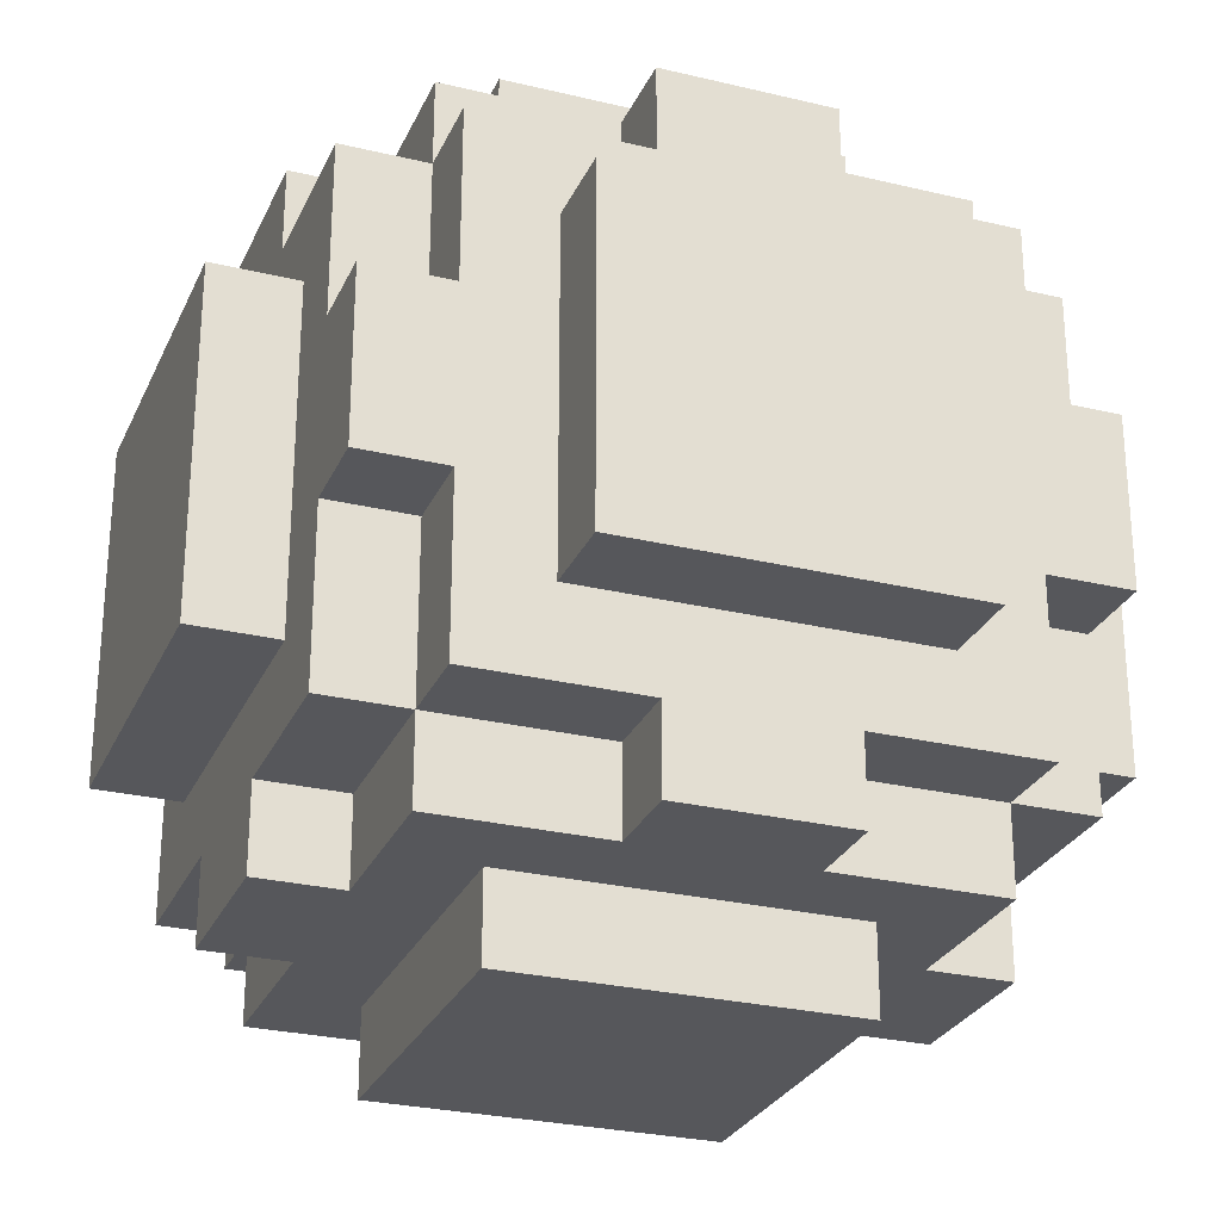
<metadata>
{"format":"obj","ext":"obj","renderer":"f3d","projection":"perspective","resolution":1024,"background":"white","views":[{"elev":-27.3,"azim":69.6,"up":"+Z"}]}
</metadata>
<code>
o Yinyang_Ball
v -0.5 -0.2 0.2
v -0.5 -0.2 -0.2
v -0.5 -0.1 -0.1
v -0.5 -0.1 -0.2
v -0.5 -0 0.1
v -0.5 -0 -0.1
v -0.5 0.1 0.2
v -0.5 0.1 0.1
v -0.5 0.2 0.2
v -0.5 0.2 -0.2
v -0.4 -0.4 0.1
v -0.4 -0.4 -0.1
v -0.4 -0.3 0.3
v -0.4 -0.3 0.1
v -0.4 -0.3 -0.1
v -0.4 -0.3 -0.3
v -0.4 -0.2 0.2
v -0.4 -0.2 0.1
v -0.4 -0.2 -0.1
v -0.4 -0.2 -0.2
v -0.4 -0.2 -0.3
v -0.4 -0.1 0.4
v -0.4 -0.1 0.3
v -0.4 -0.1 -0.2
v -0.4 -0.1 -0.3
v -0.4 -0.1 -0.4
v -0.4 0.1 0.4
v -0.4 0.1 0.3
v -0.4 0.1 0.2
v -0.4 0.1 -0.3
v -0.4 0.1 -0.4
v -0.4 0.2 0.3
v -0.4 0.2 0.2
v -0.4 0.2 0.1
v -0.4 0.2 -0.1
v -0.4 0.2 -0.2
v -0.4 0.3 0.3
v -0.4 0.3 0.1
v -0.4 0.3 -0.1
v -0.4 0.3 -0.3
v -0.4 0.4 0.1
v -0.4 0.4 -0.1
v -0.3 -0.4 0.3
v -0.3 -0.4 0.1
v -0.3 -0.4 -0.1
v -0.3 -0.4 -0.3
v -0.3 -0.3 0.4
v -0.3 -0.3 0.3
v -0.3 -0.3 0.1
v -0.3 -0.3 -0.1
v -0.3 -0.3 -0.3
v -0.3 -0.3 -0.4
v -0.3 -0.2 -0.3
v -0.3 -0.1 0.4
v -0.3 -0.1 0.3
v -0.3 -0.1 -0.3
v -0.3 -0.1 -0.4
v -0.3 0.1 0.4
v -0.3 0.1 0.3
v -0.3 0.1 -0.3
v -0.3 0.1 -0.4
v -0.3 0.2 0.3
v -0.3 0.3 0.4
v -0.3 0.3 0.3
v -0.3 0.3 0.1
v -0.3 0.3 -0.1
v -0.3 0.3 -0.3
v -0.3 0.3 -0.4
v -0.3 0.4 0.3
v -0.3 0.4 0.1
v -0.3 0.4 -0.1
v -0.3 0.4 -0.3
v -0.2 -0.5 0.2
v -0.2 -0.5 -0.2
v -0.2 -0.4 0.2
v -0.2 -0.4 0.1
v -0.2 -0.4 -0.1
v -0.2 -0.4 -0.2
v -0.2 -0.2 0.5
v -0.2 -0.2 0.4
v -0.2 -0.2 -0.4
v -0.2 -0.2 -0.5
v -0.2 0.2 0.5
v -0.2 0.2 0.4
v -0.2 0.2 -0.4
v -0.2 0.2 -0.5
v -0.2 0.4 0.2
v -0.2 0.4 0.1
v -0.2 0.4 -0.1
v -0.2 0.4 -0.2
v -0.2 0.5 0.2
v -0.2 0.5 -0.2
v -0.1 -0.4 0.4
v -0.1 -0.4 0.3
v -0.1 -0.4 -0.3
v -0.1 -0.4 -0.4
v -0.1 -0.3 0.4
v -0.1 -0.3 0.3
v -0.1 -0.3 -0.3
v -0.1 -0.3 -0.4
v -0.1 0.3 0.4
v -0.1 0.3 0.3
v -0.1 0.3 -0.3
v -0.1 0.3 -0.4
v -0.1 0.4 0.4
v -0.1 0.4 0.3
v -0.1 0.4 -0.3
v -0.1 0.4 -0.4
v 0.1 -0.4 0.4
v 0.1 -0.4 0.3
v 0.1 -0.4 -0.3
v 0.1 -0.4 -0.4
v 0.1 -0.3 0.4
v 0.1 -0.3 0.3
v 0.1 -0.3 -0.3
v 0.1 -0.3 -0.4
v 0.1 0.3 0.4
v 0.1 0.3 0.3
v 0.1 0.3 -0.3
v 0.1 0.3 -0.4
v 0.1 0.4 0.4
v 0.1 0.4 0.3
v 0.1 0.4 -0.3
v 0.1 0.4 -0.4
v 0.2 -0.5 0.2
v 0.2 -0.5 -0.2
v 0.2 -0.4 0.2
v 0.2 -0.4 0.1
v 0.2 -0.4 -0.1
v 0.2 -0.4 -0.2
v 0.2 -0.2 0.5
v 0.2 -0.2 0.4
v 0.2 -0.2 -0.4
v 0.2 -0.2 -0.5
v 0.2 0.2 0.5
v 0.2 0.2 0.4
v 0.2 0.2 -0.4
v 0.2 0.2 -0.5
v 0.2 0.4 0.2
v 0.2 0.4 0.1
v 0.2 0.4 -0.1
v 0.2 0.4 -0.2
v 0.2 0.5 0.2
v 0.2 0.5 -0.2
v 0.3 -0.4 0.3
v 0.3 -0.4 0.1
v 0.3 -0.4 -0.1
v 0.3 -0.4 -0.3
v 0.3 -0.3 0.4
v 0.3 -0.3 0.3
v 0.3 -0.3 0.1
v 0.3 -0.3 -0.1
v 0.3 -0.3 -0.3
v 0.3 -0.3 -0.4
v 0.3 -0.2 0.3
v 0.3 -0.1 0.4
v 0.3 -0.1 0.3
v 0.3 -0.1 -0.3
v 0.3 -0.1 -0.4
v 0.3 0.1 0.4
v 0.3 0.1 0.3
v 0.3 0.1 -0.3
v 0.3 0.1 -0.4
v 0.3 0.2 -0.3
v 0.3 0.3 0.4
v 0.3 0.3 0.3
v 0.3 0.3 0.1
v 0.3 0.3 -0.1
v 0.3 0.3 -0.3
v 0.3 0.3 -0.4
v 0.3 0.4 0.3
v 0.3 0.4 0.1
v 0.3 0.4 -0.1
v 0.3 0.4 -0.3
v 0.4 -0.4 0.1
v 0.4 -0.4 -0.1
v 0.4 -0.3 0.3
v 0.4 -0.3 0.1
v 0.4 -0.3 -0.1
v 0.4 -0.3 -0.3
v 0.4 -0.2 0.3
v 0.4 -0.2 0.2
v 0.4 -0.2 0.1
v 0.4 -0.2 -0.1
v 0.4 -0.2 -0.2
v 0.4 -0.1 0.4
v 0.4 -0.1 0.3
v 0.4 -0.1 0.2
v 0.4 -0.1 -0.3
v 0.4 -0.1 -0.4
v 0.4 0.1 0.4
v 0.4 0.1 0.3
v 0.4 0.1 -0.2
v 0.4 0.1 -0.3
v 0.4 0.1 -0.4
v 0.4 0.2 0.2
v 0.4 0.2 0.1
v 0.4 0.2 -0.1
v 0.4 0.2 -0.2
v 0.4 0.2 -0.3
v 0.4 0.3 0.3
v 0.4 0.3 0.1
v 0.4 0.3 -0.1
v 0.4 0.3 -0.3
v 0.4 0.4 0.1
v 0.4 0.4 -0.1
v 0.5 -0.2 0.2
v 0.5 -0.2 -0.2
v 0.5 -0.1 0.2
v 0.5 -0.1 0.1
v 0.5 -0 0.1
v 0.5 -0 -0.1
v 0.5 0.1 -0.1
v 0.5 0.1 -0.2
v 0.5 0.2 0.2
v 0.5 0.2 -0.2
v -0.2 -0.2 0.5
v -0.2 0.2 0.5
v 0.2 -0.2 0.5
v 0.2 0.2 0.5
v -0.4 -0.1 0.4
v -0.4 0.1 0.4
v -0.3 -0.3 0.4
v -0.3 -0.1 0.4
v -0.3 0.1 0.4
v -0.3 0.3 0.4
v -0.2 -0.2 0.4
v -0.2 0.2 0.4
v -0.1 -0.4 0.4
v -0.1 -0.3 0.4
v -0.1 0.3 0.4
v -0.1 0.4 0.4
v 0.1 -0.4 0.4
v 0.1 -0.3 0.4
v 0.1 0.3 0.4
v 0.1 0.4 0.4
v 0.2 -0.2 0.4
v 0.2 0.2 0.4
v 0.3 -0.3 0.4
v 0.3 -0.1 0.4
v 0.3 0.1 0.4
v 0.3 0.3 0.4
v 0.4 -0.1 0.4
v 0.4 0.1 0.4
v -0.4 -0.3 0.3
v -0.4 -0.1 0.3
v -0.4 0.1 0.3
v -0.4 0.2 0.3
v -0.4 0.3 0.3
v -0.3 -0.4 0.3
v -0.3 -0.3 0.3
v -0.3 -0.1 0.3
v -0.3 0.1 0.3
v -0.3 0.2 0.3
v -0.3 0.3 0.3
v -0.3 0.4 0.3
v -0.2 0.3 0.3
v -0.2 0.4 0.3
v -0.1 -0.4 0.3
v -0.1 -0.3 0.3
v -0.1 0.3 0.3
v -0.1 0.4 0.3
v 0.1 -0.4 0.3
v 0.1 -0.3 0.3
v 0.1 0.3 0.3
v 0.1 0.4 0.3
v 0.2 -0.4 0.3
v 0.2 -0.3 0.3
v 0.3 -0.4 0.3
v 0.3 -0.3 0.3
v 0.3 -0.2 0.3
v 0.3 -0.1 0.3
v 0.3 0.1 0.3
v 0.3 0.3 0.3
v 0.3 0.4 0.3
v 0.4 -0.3 0.3
v 0.4 -0.2 0.3
v 0.4 -0.1 0.3
v 0.4 0.1 0.3
v 0.4 0.3 0.3
v -0.5 -0.2 0.2
v -0.5 0.1 0.2
v -0.5 0.2 0.2
v -0.4 -0.2 0.2
v -0.4 0.1 0.2
v -0.4 0.2 0.2
v -0.2 -0.5 0.2
v -0.2 -0.4 0.2
v -0.2 0.4 0.2
v -0.2 0.5 0.2
v -0.1 0.4 0.2
v -0.1 0.5 0.2
v 0.1 -0.5 0.2
v 0.1 -0.4 0.2
v 0.2 -0.5 0.2
v 0.2 -0.4 0.2
v 0.2 0.4 0.2
v 0.2 0.5 0.2
v 0.4 -0.2 0.2
v 0.4 -0.1 0.2
v 0.4 0.2 0.2
v 0.5 -0.2 0.2
v 0.5 -0.1 0.2
v 0.5 0.2 0.2
v -0.4 -0.4 0.1
v -0.4 -0.3 0.1
v -0.4 0.3 0.1
v -0.4 0.4 0.1
v -0.3 -0.4 0.1
v -0.3 -0.3 0.1
v -0.3 0.3 0.1
v -0.3 0.4 0.1
v 0.3 -0.4 0.1
v 0.3 -0.3 0.1
v 0.3 0.3 0.1
v 0.3 0.4 0.1
v 0.4 -0.4 0.1
v 0.4 -0.3 0.1
v 0.4 0.3 0.1
v 0.4 0.4 0.1
v -0.4 -0.4 -0.1
v -0.4 -0.3 -0.1
v -0.4 0.3 -0.1
v -0.4 0.4 -0.1
v -0.3 -0.4 -0.1
v -0.3 -0.3 -0.1
v -0.3 0.3 -0.1
v -0.3 0.4 -0.1
v 0.3 -0.4 -0.1
v 0.3 -0.3 -0.1
v 0.3 0.3 -0.1
v 0.3 0.4 -0.1
v 0.4 -0.4 -0.1
v 0.4 -0.3 -0.1
v 0.4 0.3 -0.1
v 0.4 0.4 -0.1
v -0.5 -0.2 -0.2
v -0.5 -0.1 -0.2
v -0.5 0.2 -0.2
v -0.4 -0.2 -0.2
v -0.4 -0.1 -0.2
v -0.4 0.2 -0.2
v -0.2 -0.5 -0.2
v -0.2 -0.4 -0.2
v -0.2 0.4 -0.2
v -0.2 0.5 -0.2
v -0.1 -0.5 -0.2
v -0.1 -0.4 -0.2
v 0.1 0.4 -0.2
v 0.1 0.5 -0.2
v 0.2 -0.5 -0.2
v 0.2 -0.4 -0.2
v 0.2 0.4 -0.2
v 0.2 0.5 -0.2
v 0.4 -0.2 -0.2
v 0.4 0.1 -0.2
v 0.4 0.2 -0.2
v 0.5 -0.2 -0.2
v 0.5 0.1 -0.2
v 0.5 0.2 -0.2
v -0.4 -0.3 -0.3
v -0.4 -0.2 -0.3
v -0.4 -0.1 -0.3
v -0.4 0.1 -0.3
v -0.4 0.3 -0.3
v -0.3 -0.4 -0.3
v -0.3 -0.3 -0.3
v -0.3 -0.2 -0.3
v -0.3 -0.1 -0.3
v -0.3 0.1 -0.3
v -0.3 0.3 -0.3
v -0.3 0.4 -0.3
v -0.2 -0.4 -0.3
v -0.2 -0.3 -0.3
v -0.1 -0.4 -0.3
v -0.1 -0.3 -0.3
v -0.1 0.3 -0.3
v -0.1 0.4 -0.3
v 0.1 -0.4 -0.3
v 0.1 -0.3 -0.3
v 0.1 0.3 -0.3
v 0.1 0.4 -0.3
v 0.2 0.3 -0.3
v 0.2 0.4 -0.3
v 0.3 -0.4 -0.3
v 0.3 -0.3 -0.3
v 0.3 -0.1 -0.3
v 0.3 0.1 -0.3
v 0.3 0.2 -0.3
v 0.3 0.3 -0.3
v 0.3 0.4 -0.3
v 0.4 -0.3 -0.3
v 0.4 -0.1 -0.3
v 0.4 0.1 -0.3
v 0.4 0.2 -0.3
v 0.4 0.3 -0.3
v -0.4 -0.1 -0.4
v -0.4 0.1 -0.4
v -0.3 -0.3 -0.4
v -0.3 -0.1 -0.4
v -0.3 0.1 -0.4
v -0.3 0.3 -0.4
v -0.2 -0.2 -0.4
v -0.2 0.2 -0.4
v -0.1 -0.4 -0.4
v -0.1 -0.3 -0.4
v -0.1 0.3 -0.4
v -0.1 0.4 -0.4
v 0.1 -0.4 -0.4
v 0.1 -0.3 -0.4
v 0.1 0.3 -0.4
v 0.1 0.4 -0.4
v 0.2 -0.2 -0.4
v 0.2 0.2 -0.4
v 0.3 -0.3 -0.4
v 0.3 -0.1 -0.4
v 0.3 0.1 -0.4
v 0.3 0.3 -0.4
v 0.4 -0.1 -0.4
v 0.4 0.1 -0.4
v -0.2 -0.2 -0.5
v -0.2 0.2 -0.5
v 0.2 -0.2 -0.5
v 0.2 0.2 -0.5
v -0.2 -0.5 0.2
v 0.1 -0.5 0.2
v 0.2 -0.5 0.2
v 0 -0.5 0.1
v 0.1 -0.5 0.1
v -0.1 -0.5 -0.1
v 0 -0.5 -0.1
v -0.2 -0.5 -0.2
v -0.1 -0.5 -0.2
v 0.2 -0.5 -0.2
v -0.1 -0.4 0.4
v 0.1 -0.4 0.4
v -0.3 -0.4 0.3
v -0.1 -0.4 0.3
v 0.1 -0.4 0.3
v 0.2 -0.4 0.3
v 0.3 -0.4 0.3
v -0.2 -0.4 0.2
v 0.1 -0.4 0.2
v 0.2 -0.4 0.2
v -0.4 -0.4 0.1
v -0.3 -0.4 0.1
v -0.2 -0.4 0.1
v 0.2 -0.4 0.1
v 0.3 -0.4 0.1
v 0.4 -0.4 0.1
v -0.4 -0.4 -0.1
v -0.3 -0.4 -0.1
v -0.2 -0.4 -0.1
v 0.2 -0.4 -0.1
v 0.3 -0.4 -0.1
v 0.4 -0.4 -0.1
v -0.2 -0.4 -0.2
v -0.1 -0.4 -0.2
v 0.2 -0.4 -0.2
v -0.3 -0.4 -0.3
v -0.2 -0.4 -0.3
v -0.1 -0.4 -0.3
v 0.1 -0.4 -0.3
v 0.3 -0.4 -0.3
v -0.1 -0.4 -0.4
v 0.1 -0.4 -0.4
v -0.3 -0.3 0.4
v -0.1 -0.3 0.4
v 0.1 -0.3 0.4
v 0.3 -0.3 0.4
v -0.4 -0.3 0.3
v -0.3 -0.3 0.3
v -0.1 -0.3 0.3
v 0.1 -0.3 0.3
v 0.2 -0.3 0.3
v 0.3 -0.3 0.3
v 0.4 -0.3 0.3
v -0.4 -0.3 0.1
v -0.3 -0.3 0.1
v 0.3 -0.3 0.1
v 0.4 -0.3 0.1
v -0.4 -0.3 -0.1
v -0.3 -0.3 -0.1
v 0.3 -0.3 -0.1
v 0.4 -0.3 -0.1
v -0.4 -0.3 -0.3
v -0.3 -0.3 -0.3
v -0.2 -0.3 -0.3
v -0.1 -0.3 -0.3
v 0.1 -0.3 -0.3
v 0.3 -0.3 -0.3
v 0.4 -0.3 -0.3
v -0.3 -0.3 -0.4
v -0.1 -0.3 -0.4
v 0.1 -0.3 -0.4
v 0.3 -0.3 -0.4
v -0.2 -0.2 0.5
v 0.2 -0.2 0.5
v -0.2 -0.2 0.4
v 0.2 -0.2 0.4
v -0.5 -0.2 0.2
v -0.4 -0.2 0.2
v 0.4 -0.2 0.2
v 0.5 -0.2 0.2
v -0.4 -0.2 0.1
v 0.4 -0.2 0.1
v -0.4 -0.2 -0.1
v 0.4 -0.2 -0.1
v -0.5 -0.2 -0.2
v -0.4 -0.2 -0.2
v 0.4 -0.2 -0.2
v 0.5 -0.2 -0.2
v -0.2 -0.2 -0.4
v 0.2 -0.2 -0.4
v -0.2 -0.2 -0.5
v 0.2 -0.2 -0.5
v -0.4 -0.1 0.4
v -0.3 -0.1 0.4
v 0.3 -0.1 0.4
v 0.4 -0.1 0.4
v -0.4 -0.1 0.3
v -0.3 -0.1 0.3
v 0.3 -0.1 0.3
v 0.4 -0.1 0.3
v -0.4 -0.1 -0.3
v -0.3 -0.1 -0.3
v 0.3 -0.1 -0.3
v 0.4 -0.1 -0.3
v -0.4 -0.1 -0.4
v -0.3 -0.1 -0.4
v 0.3 -0.1 -0.4
v 0.4 -0.1 -0.4
v -0.4 0.1 0.4
v -0.3 0.1 0.4
v 0.3 0.1 0.4
v 0.4 0.1 0.4
v -0.4 0.1 0.3
v -0.3 0.1 0.3
v 0.3 0.1 0.3
v 0.4 0.1 0.3
v -0.4 0.1 -0.3
v -0.3 0.1 -0.3
v 0.3 0.1 -0.3
v 0.4 0.1 -0.3
v -0.4 0.1 -0.4
v -0.3 0.1 -0.4
v 0.3 0.1 -0.4
v 0.4 0.1 -0.4
v -0.2 0.2 0.5
v 0.2 0.2 0.5
v -0.2 0.2 0.4
v 0.2 0.2 0.4
v -0.5 0.2 0.2
v -0.4 0.2 0.2
v 0.4 0.2 0.2
v 0.5 0.2 0.2
v -0.4 0.2 0.1
v 0.4 0.2 0.1
v -0.4 0.2 -0.1
v 0.4 0.2 -0.1
v -0.5 0.2 -0.2
v -0.4 0.2 -0.2
v 0.4 0.2 -0.2
v 0.5 0.2 -0.2
v -0.2 0.2 -0.4
v 0.2 0.2 -0.4
v -0.2 0.2 -0.5
v 0.2 0.2 -0.5
v -0.3 0.3 0.4
v -0.1 0.3 0.4
v 0.1 0.3 0.4
v 0.3 0.3 0.4
v -0.4 0.3 0.3
v -0.3 0.3 0.3
v -0.2 0.3 0.3
v -0.1 0.3 0.3
v 0.1 0.3 0.3
v 0.3 0.3 0.3
v 0.4 0.3 0.3
v -0.4 0.3 0.1
v -0.3 0.3 0.1
v 0.3 0.3 0.1
v 0.4 0.3 0.1
v -0.4 0.3 -0.1
v -0.3 0.3 -0.1
v 0.3 0.3 -0.1
v 0.4 0.3 -0.1
v -0.4 0.3 -0.3
v -0.3 0.3 -0.3
v -0.1 0.3 -0.3
v 0.1 0.3 -0.3
v 0.2 0.3 -0.3
v 0.3 0.3 -0.3
v 0.4 0.3 -0.3
v -0.3 0.3 -0.4
v -0.1 0.3 -0.4
v 0.1 0.3 -0.4
v 0.3 0.3 -0.4
v -0.1 0.4 0.4
v 0.1 0.4 0.4
v -0.3 0.4 0.3
v -0.2 0.4 0.3
v -0.1 0.4 0.3
v 0.1 0.4 0.3
v 0.3 0.4 0.3
v -0.2 0.4 0.2
v -0.1 0.4 0.2
v 0.2 0.4 0.2
v -0.4 0.4 0.1
v -0.3 0.4 0.1
v -0.2 0.4 0.1
v 0.2 0.4 0.1
v 0.3 0.4 0.1
v 0.4 0.4 0.1
v -0.4 0.4 -0.1
v -0.3 0.4 -0.1
v -0.2 0.4 -0.1
v 0.2 0.4 -0.1
v 0.3 0.4 -0.1
v 0.4 0.4 -0.1
v -0.2 0.4 -0.2
v 0.1 0.4 -0.2
v 0.2 0.4 -0.2
v -0.3 0.4 -0.3
v -0.1 0.4 -0.3
v 0.1 0.4 -0.3
v 0.2 0.4 -0.3
v 0.3 0.4 -0.3
v -0.1 0.4 -0.4
v 0.1 0.4 -0.4
v -0.2 0.5 0.2
v -0.1 0.5 0.2
v 0.2 0.5 0.2
v -0.1 0.5 0.1
v 0 0.5 0.1
v 0 0.5 -0.1
v 0.1 0.5 -0.1
v -0.2 0.5 -0.2
v 0.1 0.5 -0.2
v 0.2 0.5 -0.2
f 3 2 1
f 4 2 3
f 5 3 1
f 6 4 3
f 6 3 5
f 7 5 1
f 8 6 5
f 8 5 7
f 9 8 7
f 10 4 6
f 10 8 9
f 10 6 8
f 14 12 11
f 15 12 14
f 17 14 13
f 18 15 14
f 18 14 17
f 19 16 15
f 19 15 18
f 20 16 19
f 21 16 20
f 23 17 13
f 24 21 20
f 25 21 24
f 27 23 22
f 28 17 23
f 28 23 27
f 29 17 28
f 30 25 24
f 30 26 25
f 31 26 30
f 32 29 28
f 33 29 32
f 36 30 24
f 37 33 32
f 37 34 33
f 38 35 34
f 38 34 37
f 39 36 35
f 39 35 38
f 40 30 36
f 40 36 39
f 41 39 38
f 42 39 41
f 48 44 43
f 49 44 48
f 50 46 45
f 51 46 50
f 53 52 51
f 54 48 47
f 55 48 54
f 56 52 53
f 57 52 56
f 62 59 58
f 63 62 58
f 64 62 63
f 67 61 60
f 68 61 67
f 69 65 64
f 70 65 69
f 71 67 66
f 72 67 71
f 75 74 73
f 76 74 75
f 77 74 76
f 78 74 77
f 83 80 79
f 84 80 83
f 85 82 81
f 86 82 85
f 91 88 87
f 91 90 89
f 91 89 88
f 92 90 91
f 97 94 93
f 98 94 97
f 99 96 95
f 100 96 99
f 105 102 101
f 106 102 105
f 107 104 103
f 108 104 107
f 109 110 113
f 113 110 114
f 111 112 115
f 115 112 116
f 117 118 121
f 121 118 122
f 119 120 123
f 123 120 124
f 125 126 127
f 127 126 128
f 128 126 129
f 129 126 130
f 131 132 135
f 135 132 136
f 133 134 137
f 137 134 138
f 139 140 143
f 141 142 143
f 140 141 143
f 143 142 144
f 145 146 150
f 150 146 151
f 147 148 152
f 152 148 153
f 149 150 155
f 149 155 156
f 156 155 157
f 153 154 158
f 158 154 159
f 162 163 164
f 160 161 165
f 165 161 166
f 164 163 169
f 169 163 170
f 166 167 171
f 171 167 172
f 168 169 173
f 173 169 174
f 175 176 178
f 178 176 179
f 177 178 181
f 181 178 182
f 178 179 183
f 182 178 183
f 179 180 184
f 183 179 184
f 184 180 185
f 181 182 187
f 187 182 188
f 185 180 189
f 187 188 191
f 186 187 191
f 191 188 192
f 189 190 193
f 185 189 193
f 193 190 194
f 194 190 195
f 192 188 196
f 193 194 199
f 199 194 200
f 192 196 201
f 196 197 201
f 197 198 202
f 201 197 202
f 199 200 203
f 202 198 203
f 198 199 203
f 203 200 204
f 202 203 205
f 205 203 206
f 207 208 209
f 209 208 210
f 209 210 211
f 210 208 211
f 211 208 212
f 211 212 213
f 212 208 213
f 213 208 214
f 209 211 215
f 211 213 215
f 213 214 215
f 215 214 216
f 219 218 217
f 220 218 219
f 224 222 221
f 225 222 224
f 227 224 223
f 227 226 225
f 227 225 224
f 228 226 227
f 230 227 223
f 231 226 228
f 233 230 229
f 234 227 230
f 234 230 233
f 235 232 231
f 235 231 228
f 236 232 235
f 237 227 234
f 238 235 228
f 239 237 234
f 239 238 237
f 240 238 239
f 241 238 240
f 242 235 238
f 242 238 241
f 243 241 240
f 244 241 243
f 251 246 245
f 252 246 251
f 253 248 247
f 254 249 248
f 254 248 253
f 255 249 254
f 257 256 255
f 258 256 257
f 259 251 250
f 260 251 259
f 261 258 257
f 262 258 261
f 267 264 263
f 268 264 267
f 269 268 267
f 270 268 269
f 274 266 265
f 275 266 274
f 276 271 270
f 277 272 271
f 277 271 276
f 278 272 277
f 279 274 273
f 280 274 279
f 284 282 281
f 285 283 282
f 285 282 284
f 286 283 285
f 291 290 289
f 292 290 291
f 293 288 287
f 294 288 293
f 295 294 293
f 296 294 295
f 297 292 291
f 298 292 297
f 302 300 299
f 303 301 300
f 303 300 302
f 304 301 303
f 309 306 305
f 310 306 309
f 311 308 307
f 312 308 311
f 317 314 313
f 318 314 317
f 319 316 315
f 320 316 319
f 321 322 325
f 325 322 326
f 323 324 327
f 327 324 328
f 329 330 333
f 333 330 334
f 331 332 335
f 335 332 336
f 337 338 340
f 338 339 341
f 340 338 341
f 341 339 342
f 343 344 347
f 347 344 348
f 345 346 349
f 349 346 350
f 347 348 351
f 351 348 352
f 349 350 353
f 353 350 354
f 355 356 358
f 356 357 359
f 358 356 359
f 359 357 360
f 361 362 367
f 362 363 368
f 367 362 368
f 368 363 369
f 364 365 370
f 370 365 371
f 366 367 373
f 373 367 374
f 373 374 375
f 375 374 376
f 371 372 377
f 377 372 378
f 381 382 383
f 383 382 384
f 379 380 385
f 385 380 386
f 383 384 390
f 390 384 391
f 386 387 392
f 392 387 393
f 388 389 394
f 389 390 395
f 394 389 395
f 395 390 396
f 397 398 400
f 400 398 401
f 399 400 403
f 401 402 403
f 400 401 403
f 403 402 404
f 399 403 406
f 404 402 407
f 405 406 409
f 406 403 410
f 409 406 410
f 407 408 411
f 404 407 411
f 411 408 412
f 410 403 413
f 404 411 414
f 410 413 415
f 413 414 415
f 415 414 416
f 416 414 417
f 414 411 418
f 417 414 418
f 416 417 419
f 419 417 420
f 421 422 423
f 423 422 424
f 428 426 425
f 429 427 426
f 429 426 428
f 430 428 425
f 431 429 428
f 431 428 430
f 432 430 425
f 433 431 430
f 433 430 432
f 434 427 429
f 434 431 433
f 434 429 431
f 438 436 435
f 439 436 438
f 442 438 437
f 442 439 438
f 442 440 439
f 443 440 442
f 444 441 440
f 444 440 443
f 446 442 437
f 447 442 446
f 448 441 444
f 449 441 448
f 451 447 446
f 451 446 445
f 452 447 451
f 453 447 452
f 454 450 449
f 454 449 448
f 455 450 454
f 456 450 455
f 457 453 452
f 459 455 454
f 460 457 452
f 461 458 457
f 461 457 460
f 461 459 458
f 462 459 461
f 463 459 462
f 464 455 459
f 464 459 463
f 465 463 462
f 466 463 465
f 472 468 467
f 473 468 472
f 474 470 469
f 475 470 474
f 476 470 475
f 478 472 471
f 479 472 478
f 480 477 476
f 481 477 480
f 486 483 482
f 487 483 486
f 491 485 484
f 492 485 491
f 493 489 488
f 493 488 487
f 494 489 493
f 495 491 490
f 496 491 495
f 499 498 497
f 500 498 499
f 505 502 501
f 506 504 503
f 507 505 501
f 508 504 506
f 509 507 501
f 510 507 509
f 511 504 508
f 512 504 511
f 515 514 513
f 516 514 515
f 521 518 517
f 522 518 521
f 523 520 519
f 524 520 523
f 529 526 525
f 530 526 529
f 531 528 527
f 532 528 531
f 533 534 537
f 537 534 538
f 535 536 539
f 539 536 540
f 541 542 545
f 545 542 546
f 543 544 547
f 547 544 548
f 549 550 551
f 551 550 552
f 553 554 557
f 555 556 558
f 553 557 559
f 558 556 560
f 553 559 561
f 561 559 562
f 560 556 563
f 563 556 564
f 565 566 567
f 567 566 568
f 569 570 574
f 574 570 575
f 575 570 576
f 571 572 577
f 577 572 578
f 573 574 580
f 580 574 581
f 578 579 582
f 582 579 583
f 584 585 588
f 588 585 589
f 586 587 593
f 593 587 594
f 589 590 595
f 595 590 596
f 591 592 597
f 592 593 597
f 597 593 598
f 599 600 603
f 603 600 604
f 601 602 606
f 604 605 606
f 603 604 606
f 602 603 606
f 606 605 607
f 607 605 608
f 601 606 610
f 610 606 611
f 608 605 612
f 612 605 613
f 610 611 615
f 609 610 615
f 615 611 616
f 616 611 617
f 613 614 618
f 612 613 618
f 618 614 619
f 619 614 620
f 616 617 621
f 618 619 623
f 621 622 624
f 622 623 624
f 616 621 624
f 624 623 625
f 625 623 626
f 623 619 627
f 626 623 627
f 627 619 628
f 625 626 629
f 629 626 630
f 631 632 634
f 632 633 634
f 634 633 635
f 634 635 636
f 635 633 636
f 636 633 637
f 631 634 638
f 634 636 638
f 636 637 638
f 637 633 639
f 638 637 639
f 639 633 640

</code>
